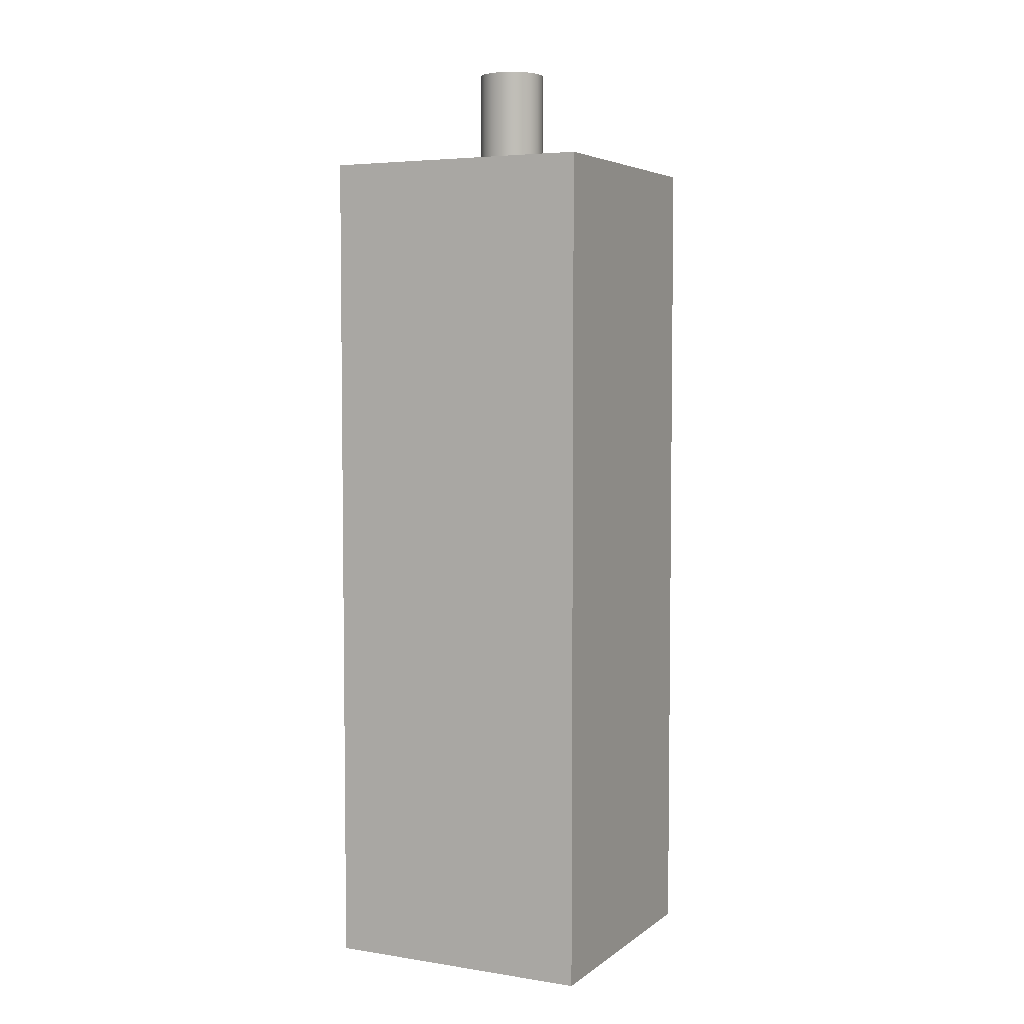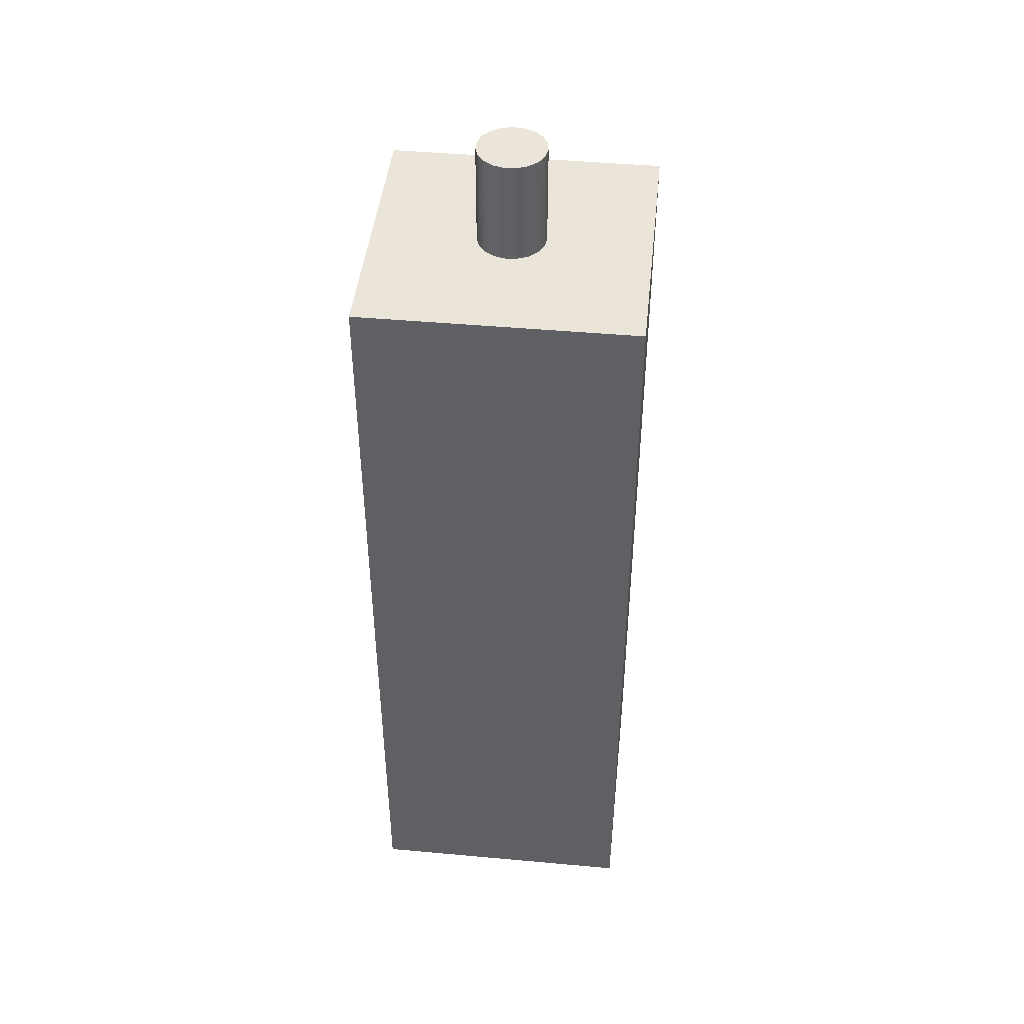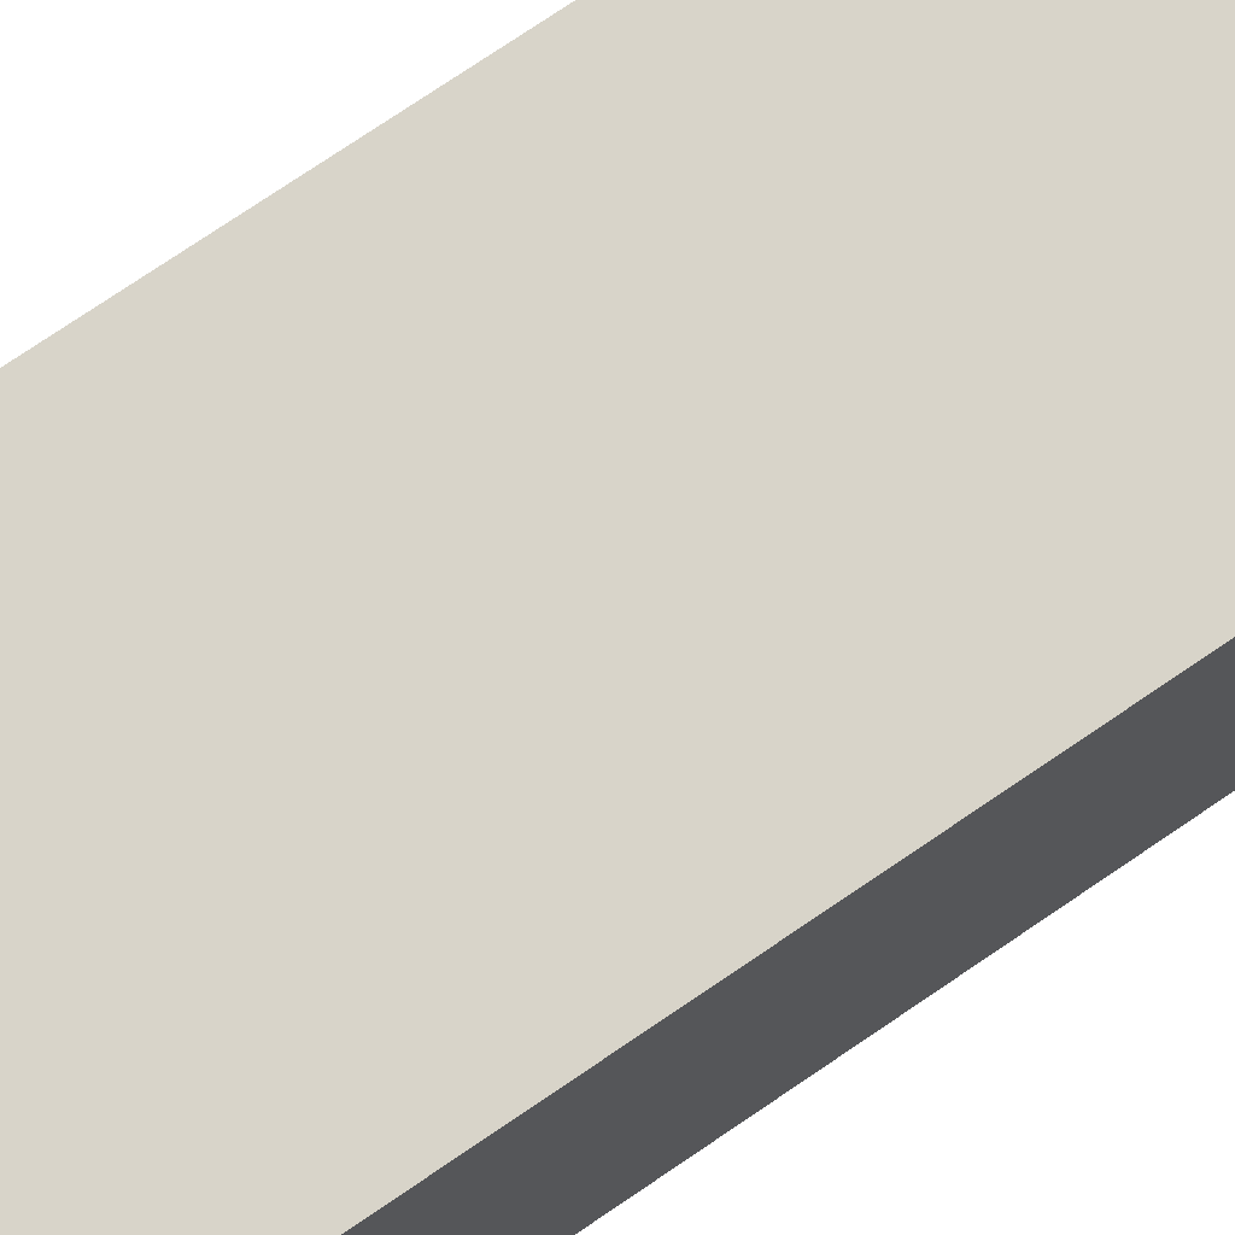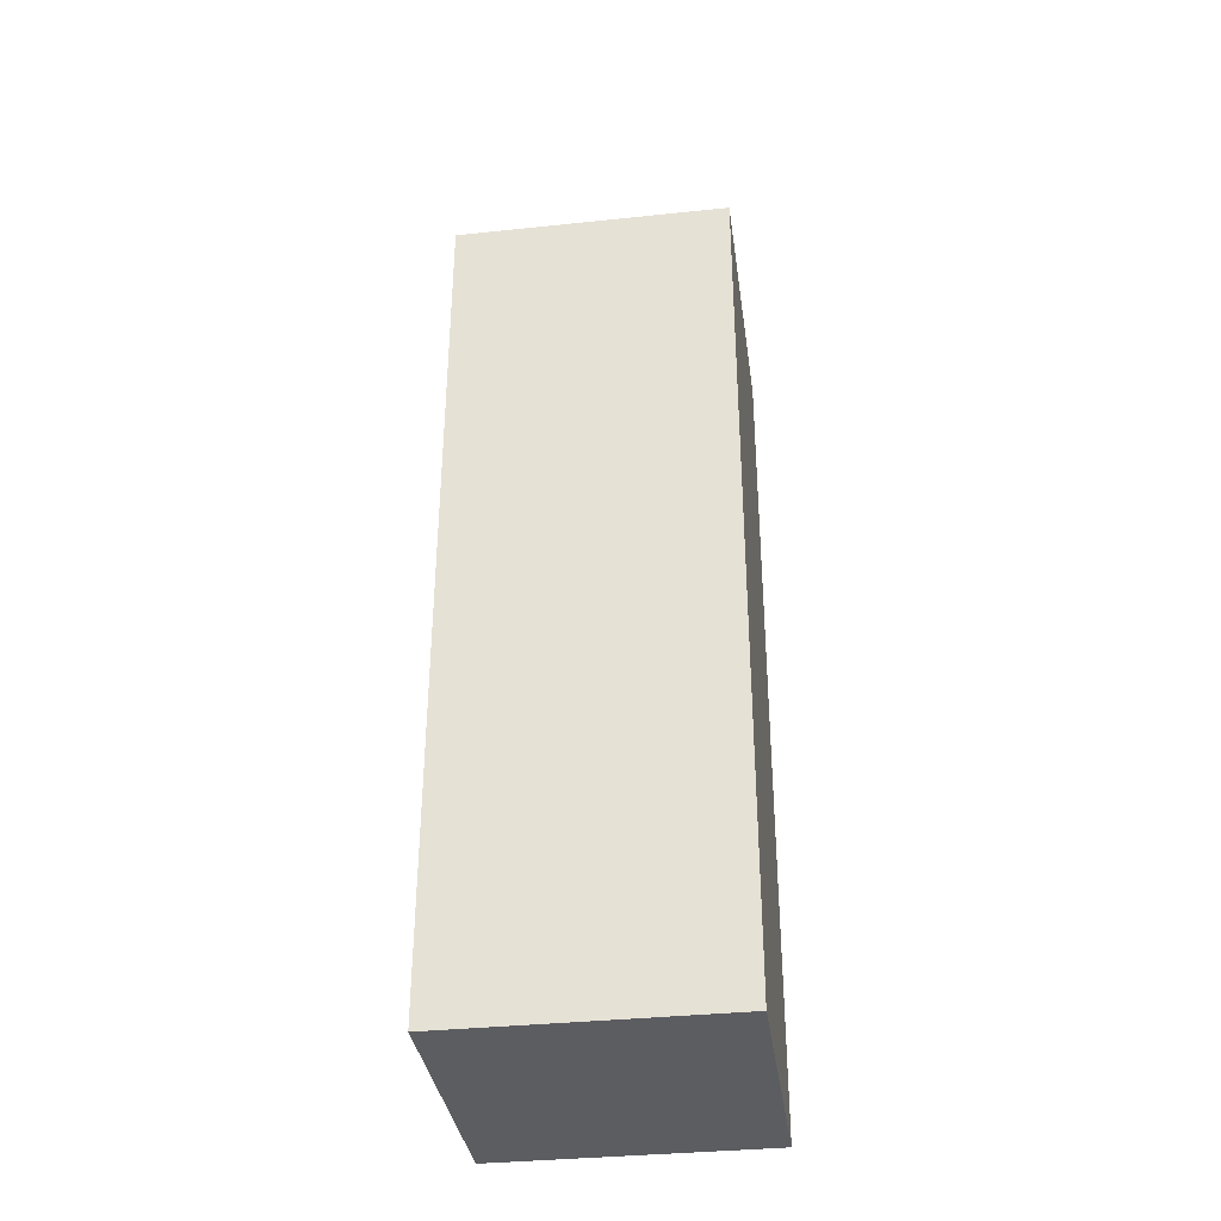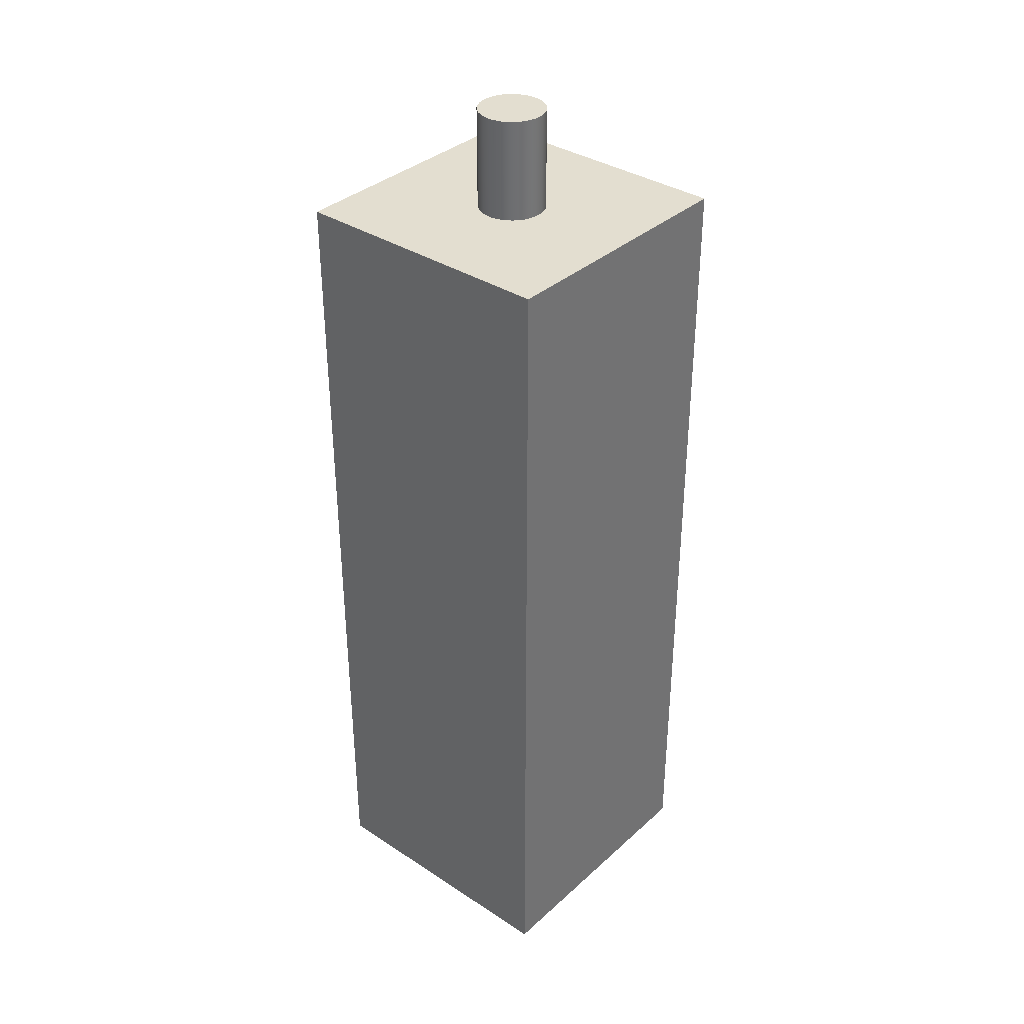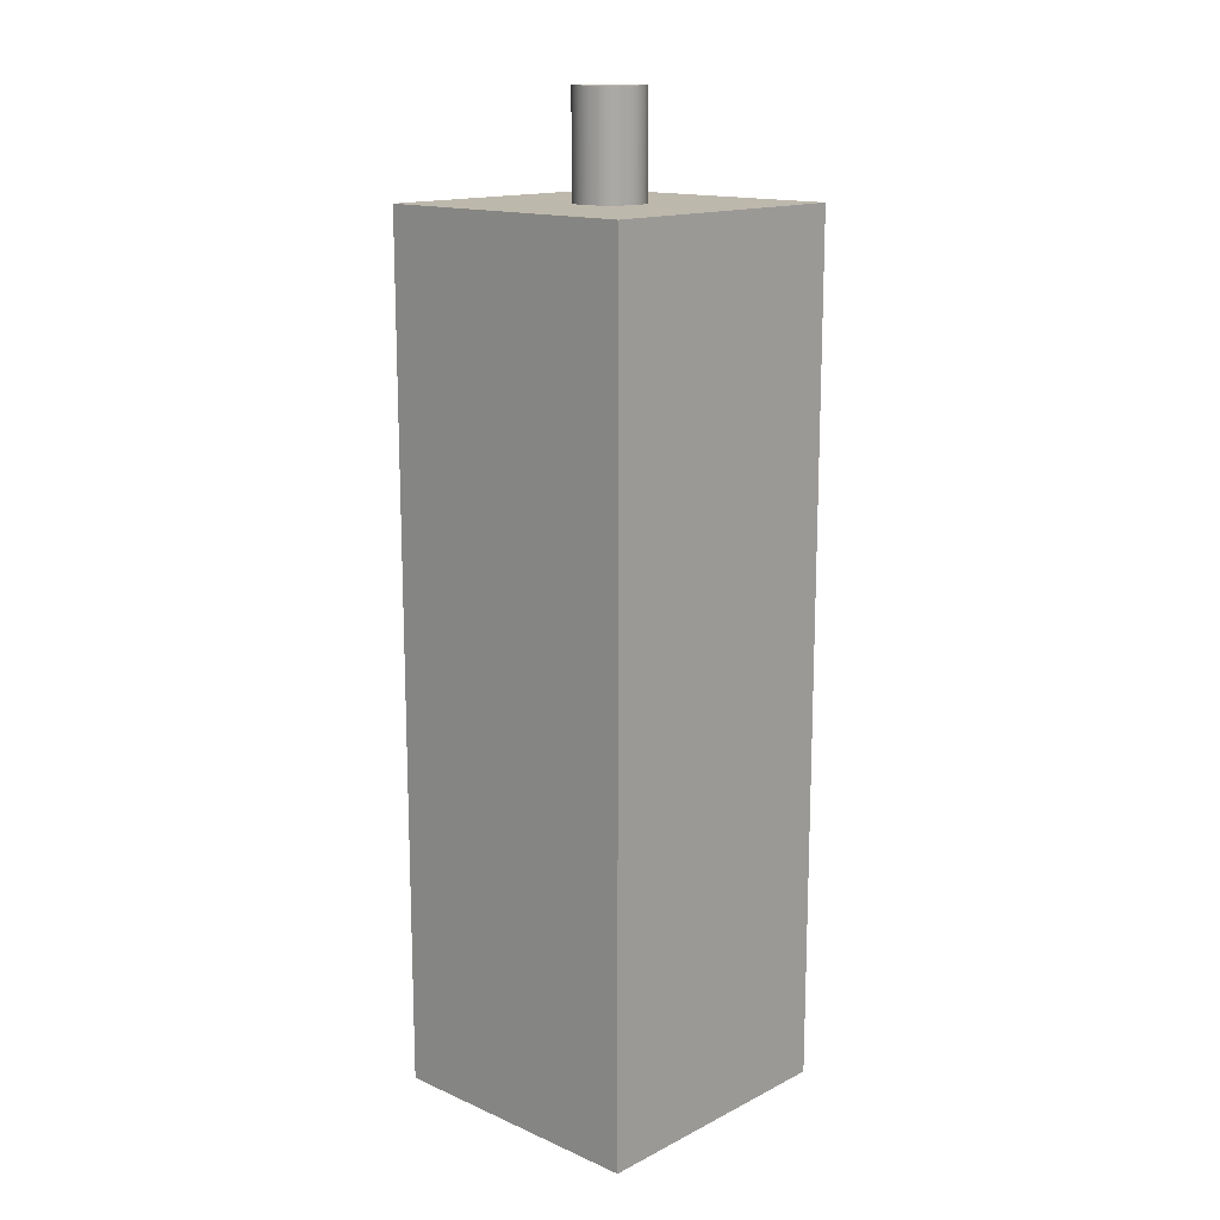
<metadata>
{"format":"obj","ext":"obj","renderer":"f3d","projection":"perspective","resolution":1024,"background":"white","views":[{"elev":4.7,"azim":-153.6,"up":"+Y"},{"elev":45.0,"azim":6.0,"up":"+Y"},{"elev":75.2,"azim":55.8,"up":"+Z"},{"elev":-35.6,"azim":7.9,"up":"+Y"},{"elev":35.7,"azim":-139.4,"up":"+Y"},{"elev":14.8,"azim":-47.0,"up":"+Y"}]}
</metadata>
<code>
v 5 28 3.998
v 4.946 28 4.323
v 4.789 28 4.612
v 4.547 28 4.835
v 4.246 28 4.968
v 3.918 28 4.995
v 3.598 28 4.914
v 3.323 28 4.734
v 3.121 28 4.474
v 3.014 28 4.163
v 3.014 28 3.834
v 3.121 28 3.522
v 3.323 28 3.263
v 3.598 28 3.082
v 3.918 28 3.002
v 4.246 28 3.029
v 4.547 28 3.161
v 4.789 28 3.384
v 4.946 28 3.674
v 5 25 3.998
v 4.946 25 3.674
v 4.789 25 3.384
v 4.547 25 3.161
v 4.246 25 3.029
v 3.918 25 3.002
v 3.598 25 3.082
v 3.323 25 3.263
v 3.121 25 3.522
v 3.014 25 3.834
v 3.014 25 4.163
v 3.121 25 4.474
v 3.323 25 4.734
v 3.598 25 4.914
v 3.918 25 4.995
v 4.246 25 4.968
v 4.547 25 4.835
v 4.789 25 4.612
v 4.946 25 4.323
v 5 25 3.998
v 5 28 3.998
v 5 28 3.998
v 4.946 28 3.674
v 4.789 28 3.384
v 4.547 28 3.161
v 4.246 28 3.029
v 3.918 28 3.002
v 3.598 28 3.082
v 3.323 28 3.263
v 3.121 28 3.522
v 3.014 28 3.834
v 3.014 28 4.163
v 3.121 28 4.474
v 3.323 28 4.734
v 3.598 28 4.914
v 3.918 28 4.995
v 4.246 28 4.968
v 4.547 28 4.835
v 4.789 28 4.612
v 4.946 28 4.323
v 0 0 0
v 0 0 8
v 0 25 8
v 0 25 0
v 8 0 0
v 0 0 0
v 0 25 0
v 8 25 0
v 8 0 8
v 8 0 0
v 8 25 0
v 8 25 8
v 0 0 8
v 8 0 8
v 8 25 8
v 0 25 8
v 5 25 3.998
v 4.946 25 4.323
v 4.789 25 4.612
v 4.547 25 4.835
v 4.246 25 4.968
v 3.918 25 4.995
v 3.598 25 4.914
v 3.323 25 4.734
v 3.121 25 4.474
v 3.014 25 4.163
v 3.014 25 3.834
v 3.121 25 3.522
v 3.323 25 3.263
v 3.598 25 3.082
v 3.918 25 3.002
v 4.246 25 3.029
v 4.547 25 3.161
v 4.789 25 3.384
v 4.946 25 3.674
v 0 25 8
v 8 25 8
v 8 25 0
v 0 25 0
v 8 0 8
v 0 0 8
v 0 0 0
v 8 0 0
g 7cb1ef2c-e32f-11ea-86b1-54bf646e7e1f
f 2 38 1
f 1 38 39
f 40 20 19
f 19 20 21
f 19 21 18
f 18 21 22
f 18 22 17
f 17 22 23
f 17 23 16
f 16 23 24
f 16 24 15
f 15 24 25
f 15 25 14
f 14 25 26
f 14 26 13
f 13 26 27
f 13 27 12
f 12 27 28
f 12 28 11
f 11 28 29
f 11 29 10
f 10 29 30
f 10 30 9
f 9 30 31
f 9 31 8
f 8 31 32
f 8 32 7
f 7 32 33
f 7 33 6
f 6 33 34
f 6 34 5
f 5 34 35
f 5 35 4
f 4 35 36
f 4 36 3
f 3 36 37
f 3 37 2
f 2 37 38
g 7cb23d4c-e32f-11ea-b750-54bf646e7e1f
f 42 50 41
f 41 50 51
f 41 51 59
f 59 51 52
f 59 52 58
f 58 52 53
f 58 53 57
f 57 53 54
f 57 54 56
f 56 54 55
f 50 42 49
f 49 42 43
f 49 43 48
f 48 43 44
f 48 44 47
f 47 44 45
f 47 45 46
g 7c8d2ab8-e32f-11ea-b2be-54bf646e7e1f
f 60 61 63
f 63 61 62
g 7c8d78ec-e32f-11ea-ac56-54bf646e7e1f
f 64 65 67
f 67 65 66
g 7c8d9fee-e32f-11ea-a723-54bf646e7e1f
f 68 69 71
f 71 69 70
g 7c8dee0c-e32f-11ea-a891-54bf646e7e1f
f 72 73 75
f 75 73 74
g 7c8e1524-e32f-11ea-942b-54bf646e7e1f
f 77 96 76
f 76 96 97
f 76 97 94
f 94 97 93
f 93 97 92
f 92 97 91
f 91 97 90
f 90 97 98
f 90 98 89
f 89 98 88
f 88 98 87
f 87 98 86
f 86 98 85
f 85 98 95
f 85 95 84
f 84 95 83
f 83 95 82
f 82 95 81
f 81 95 96
f 81 96 80
f 80 96 79
f 79 96 78
f 78 96 77
g 7c8e6336-e32f-11ea-b3e2-54bf646e7e1f
f 99 100 102
f 102 100 101

</code>
